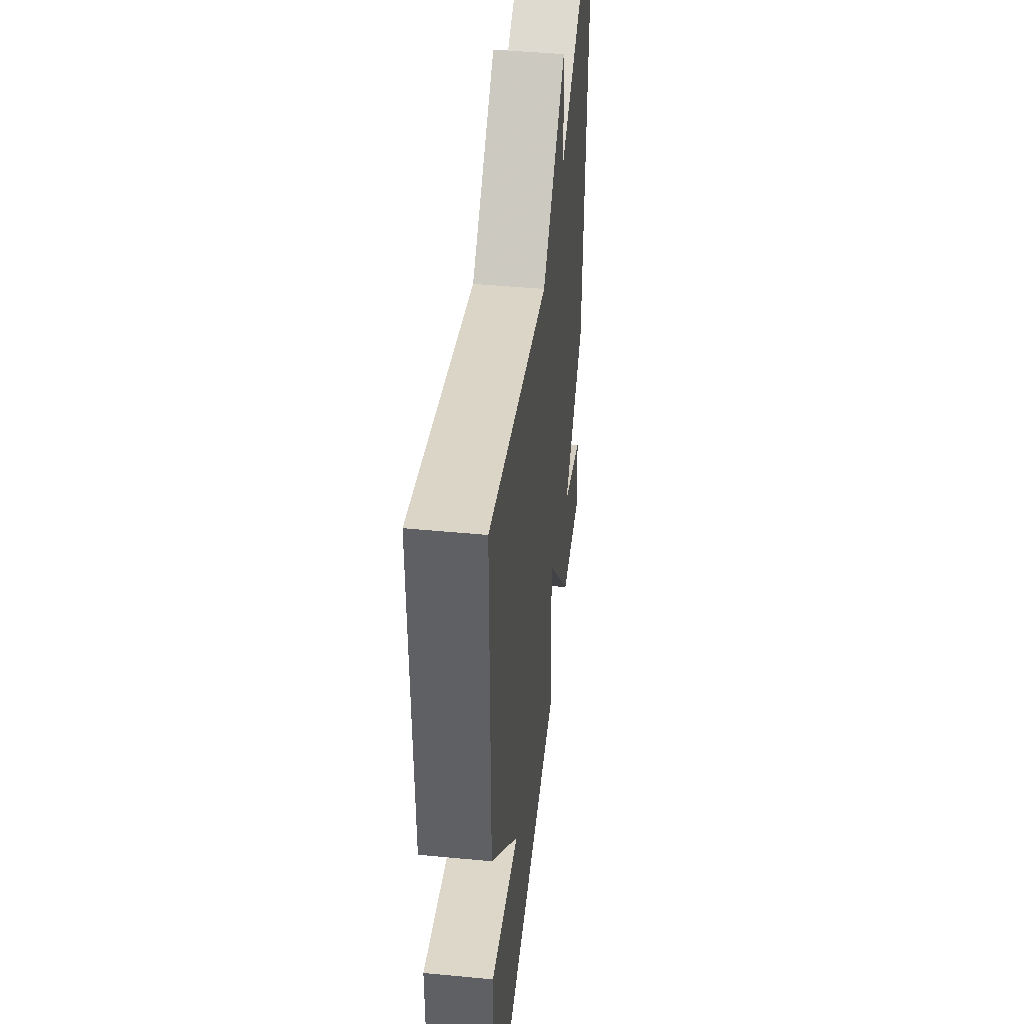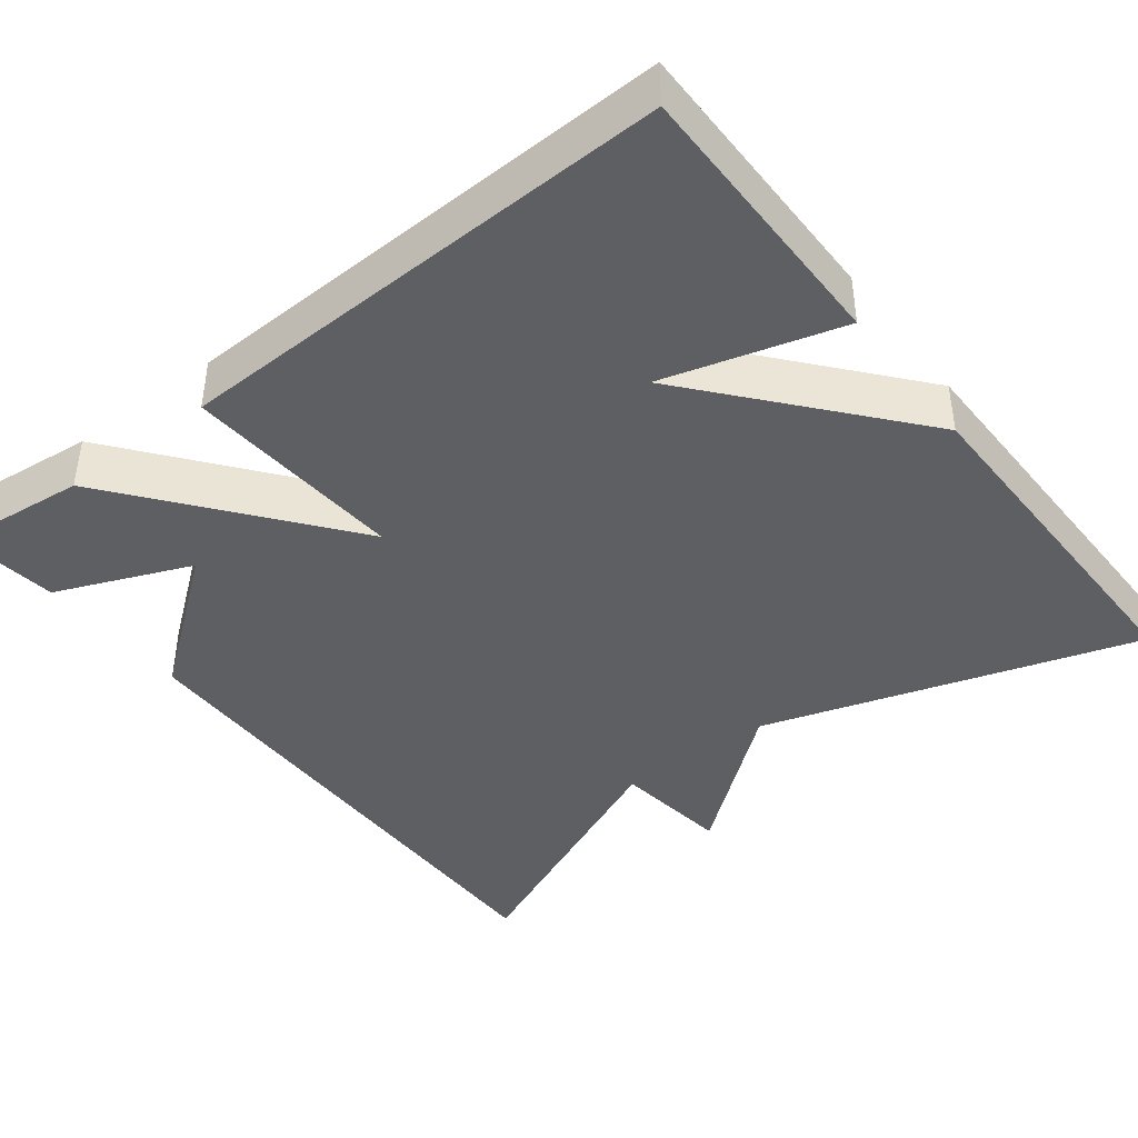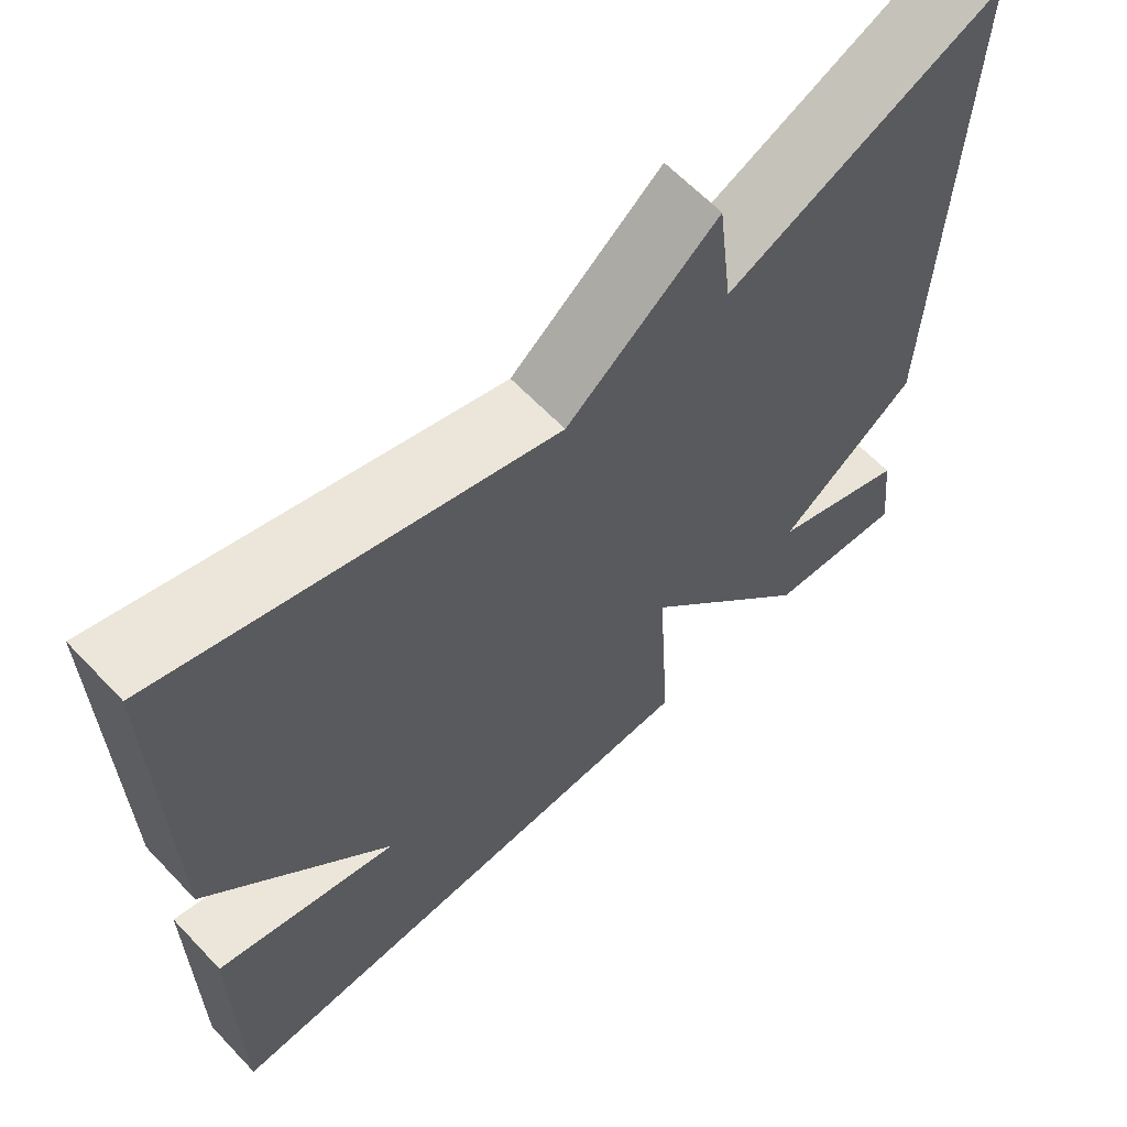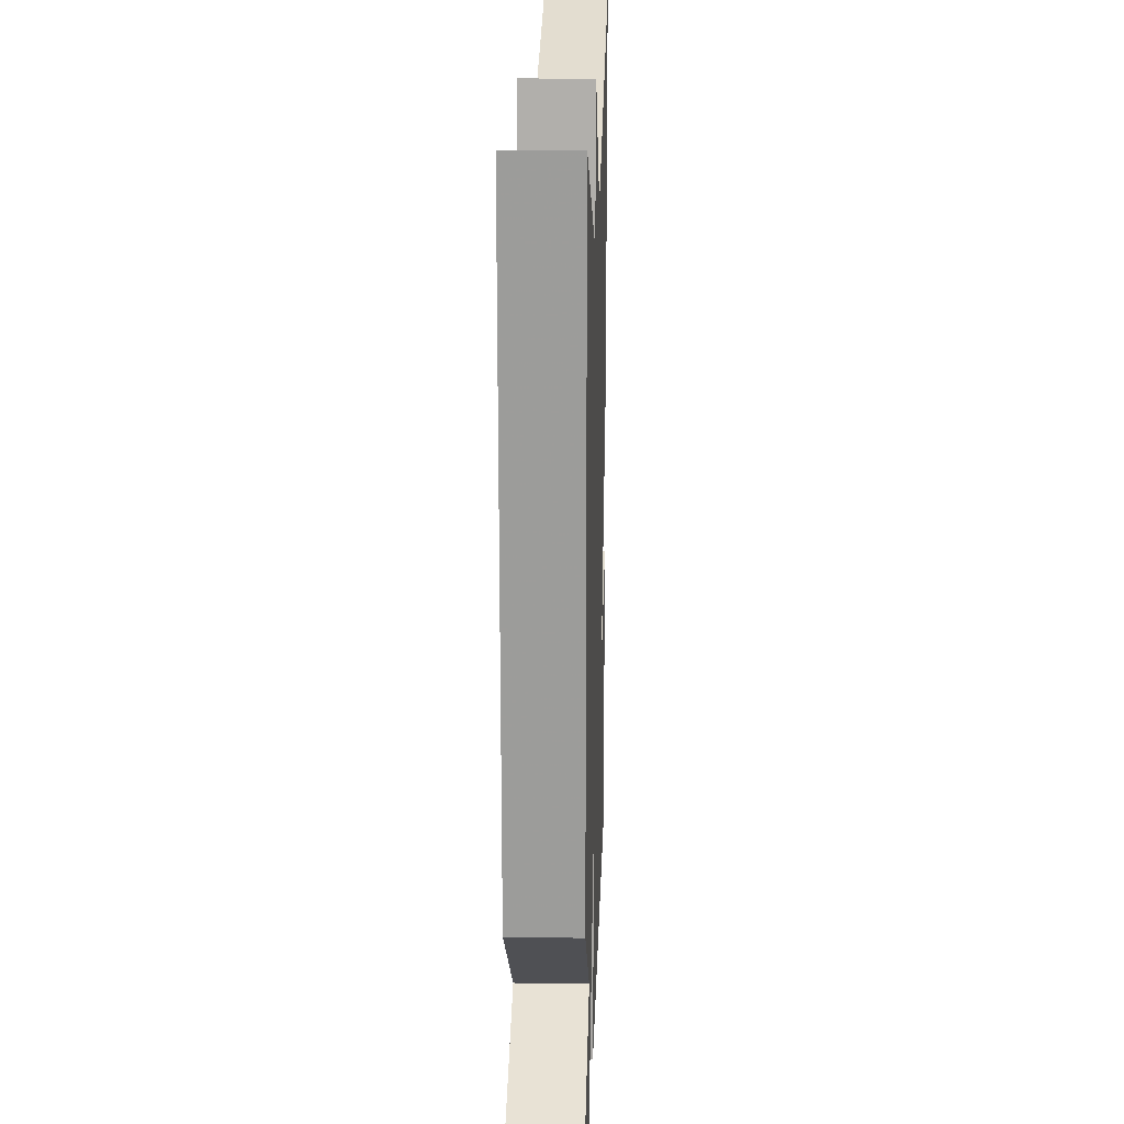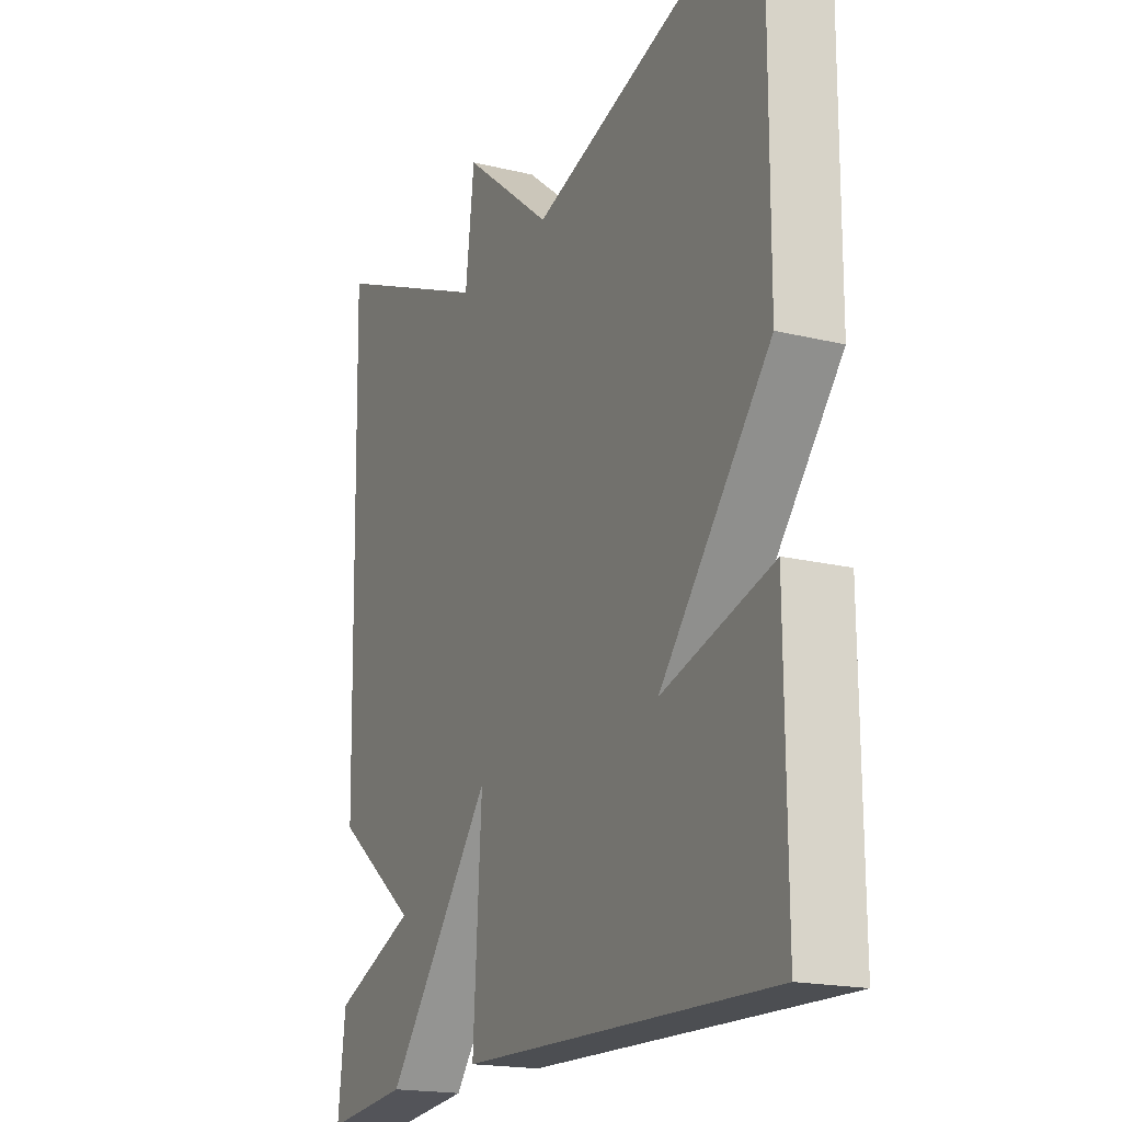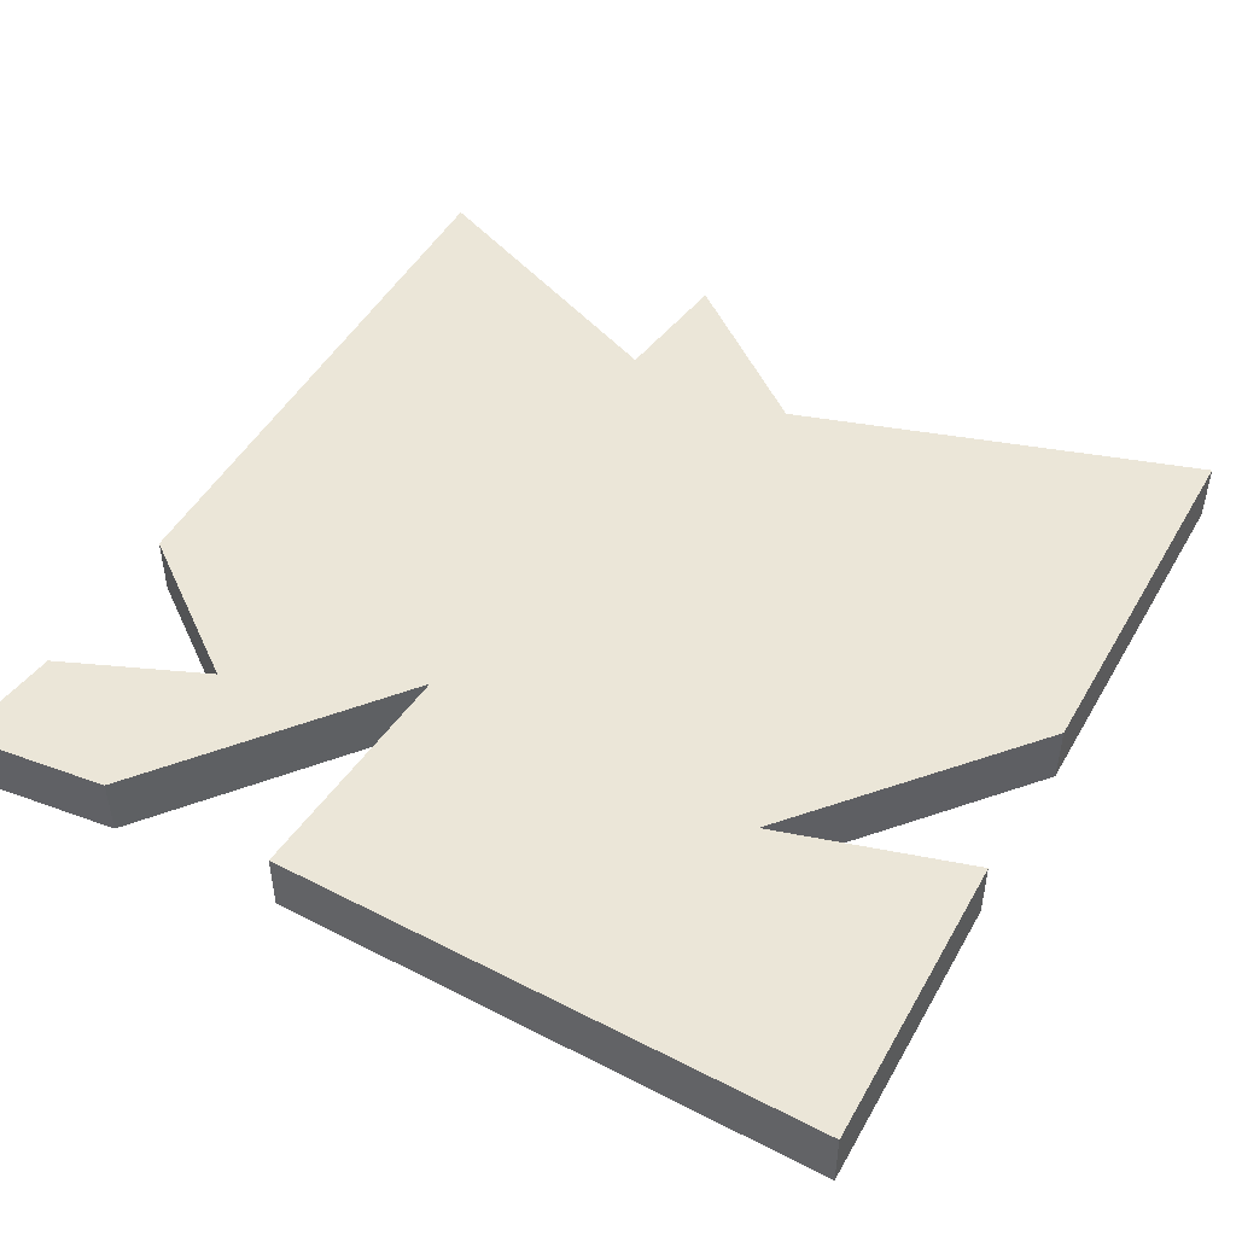
<metadata>
{"format":"obj","ext":"obj","renderer":"f3d","projection":"perspective","resolution":1024,"background":"white","views":[{"elev":46.4,"azim":-83.8,"up":"+Z"},{"elev":-41.7,"azim":-142.2,"up":"+Y"},{"elev":63.3,"azim":-43.5,"up":"+Z"},{"elev":18.5,"azim":91.8,"up":"+Z"},{"elev":-18.5,"azim":-115.0,"up":"+Z"},{"elev":46.6,"azim":-151.4,"up":"+Y"}]}
</metadata>
<code>
v 0.5 0.07 -0.5
v 0.329 0.07 -0.482
v 0.112 0.07 -0.206
v 0.129 0.07 -0.482
v -0.5 0.07 -0.5
v -0.498 0.07 -0.151
v -0.277 0.07 -0.214
v -0.498 0.07 0.049
v -0.5 0.07 0.5
v -0.031 0.07 0.354
v 0.151 0.07 0.502
v 0.169 0.07 0.354
v 0.5 0.07 0.5
v 0.485 0.07 -0.172
v 0.316 0.07 -0.302
v 0.485 0.07 -0.372
v 0.5 0 -0.5
v 0.329 0 -0.482
v 0.112 0 -0.206
v 0.129 0 -0.482
v -0.5 0 -0.5
v -0.498 0 -0.151
v -0.277 0 -0.214
v -0.498 0 0.049
v -0.5 0 0.5
v -0.031 0 0.354
v 0.151 0 0.502
v 0.169 0 0.354
v 0.5 0 0.5
v 0.485 0 -0.172
v 0.316 0 -0.302
v 0.485 0 -0.372
f 15 16 1 2
f 12 13 14 15
f 12 15 2 3
f 10 11 12 3
f 10 3 4
f 9 10 4
f 8 9 4
f 7 8 4
f 4 5 6 7
f 18 17 32 31
f 31 30 29 28
f 19 18 31 28
f 19 28 27 26
f 20 19 26
f 20 26 25
f 20 25 24
f 20 24 23
f 23 22 21 20
f 1 17 18 2
f 2 18 19 3
f 3 19 20 4
f 4 20 21 5
f 5 21 22 6
f 6 22 23 7
f 7 23 24 8
f 8 24 25 9
f 9 25 26 10
f 10 26 27 11
f 11 27 28 12
f 12 28 29 13
f 13 29 30 14
f 14 30 31 15
f 15 31 32 16
f 16 32 17 1

</code>
